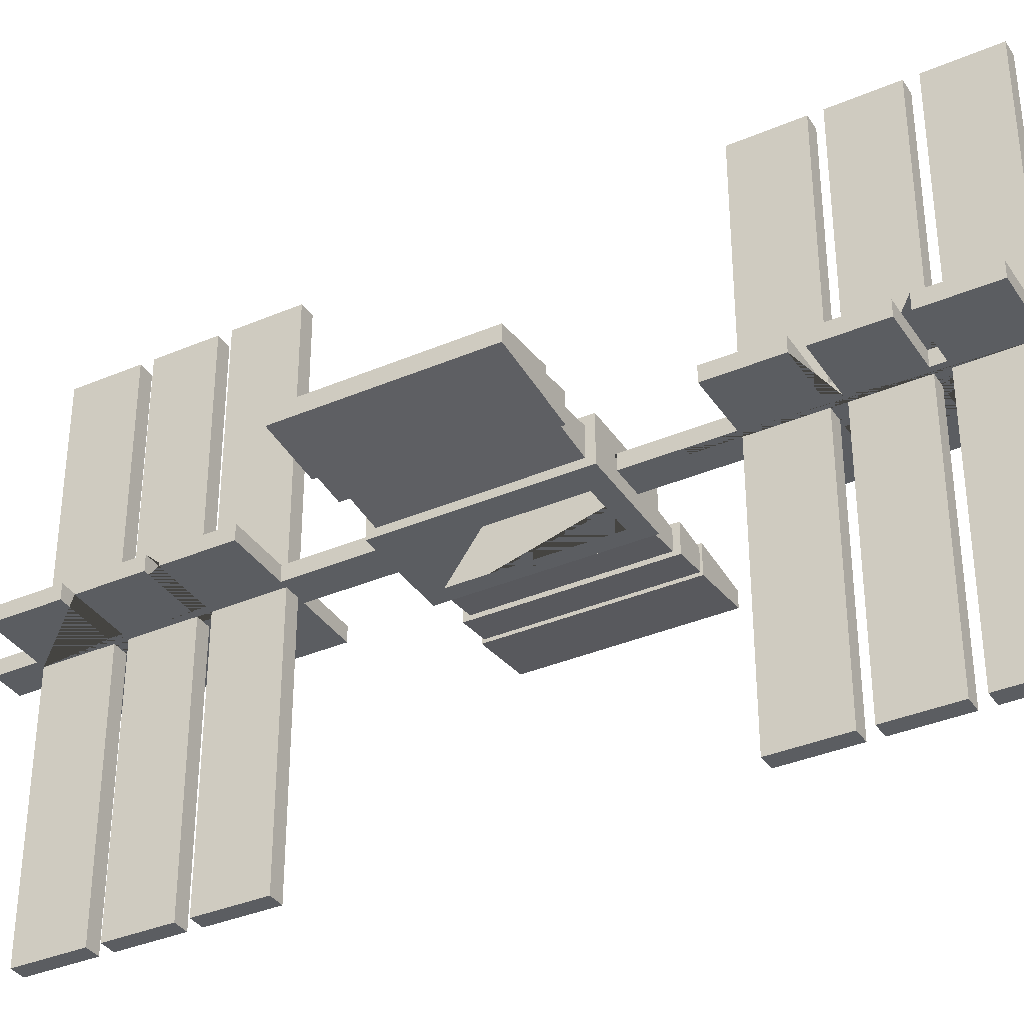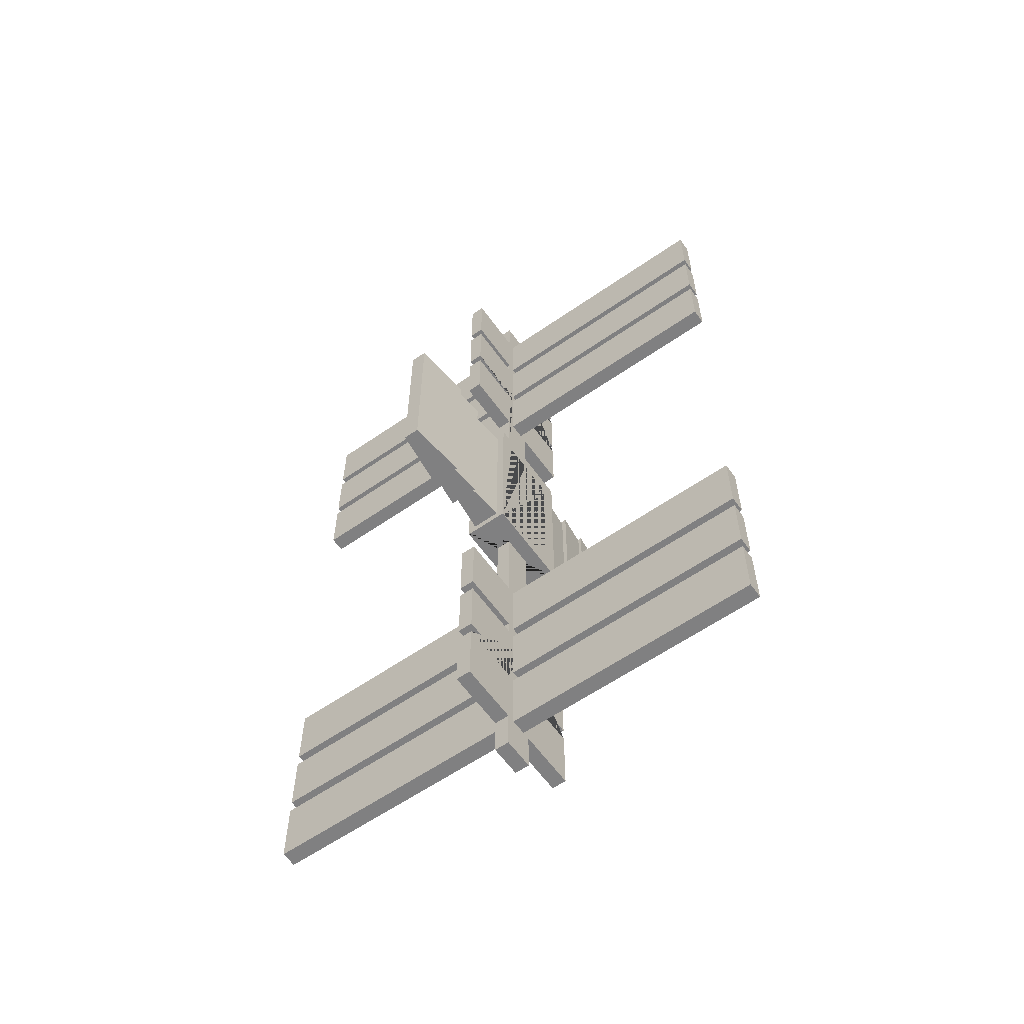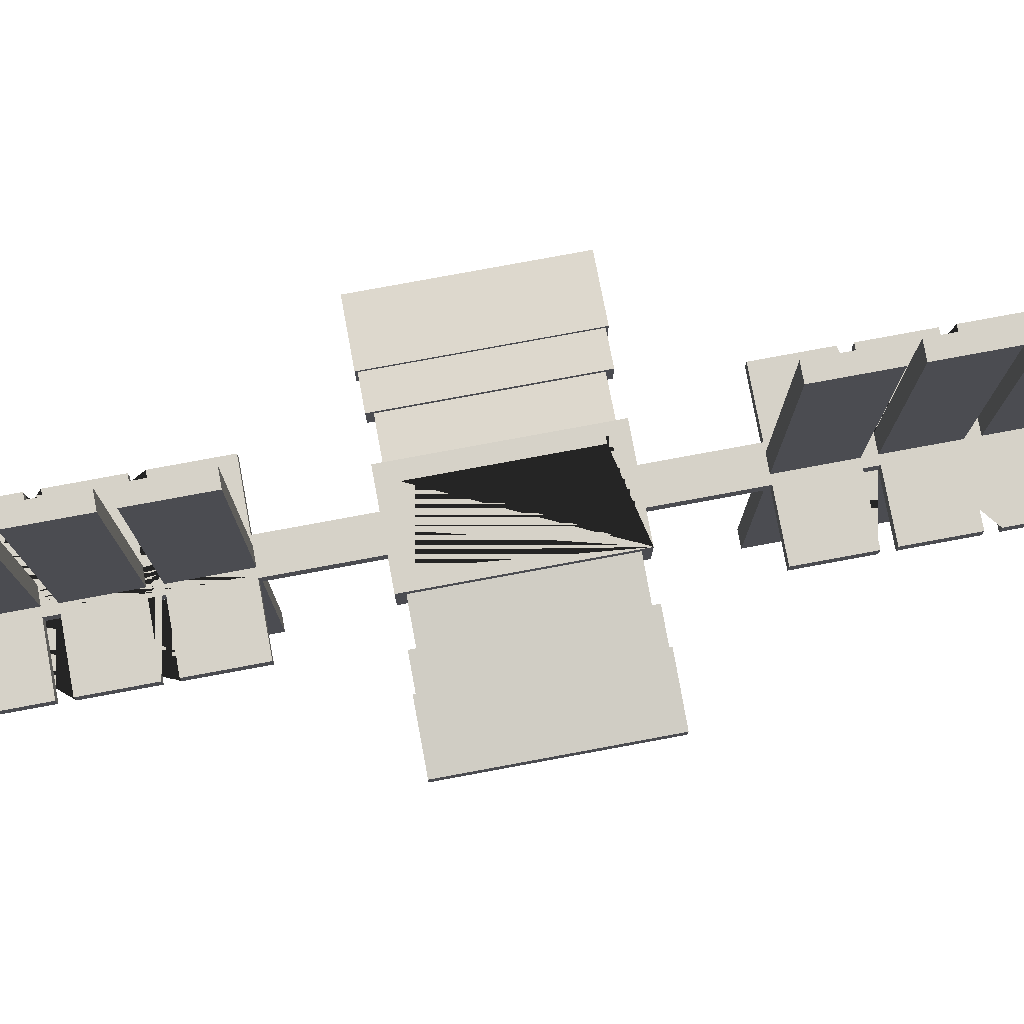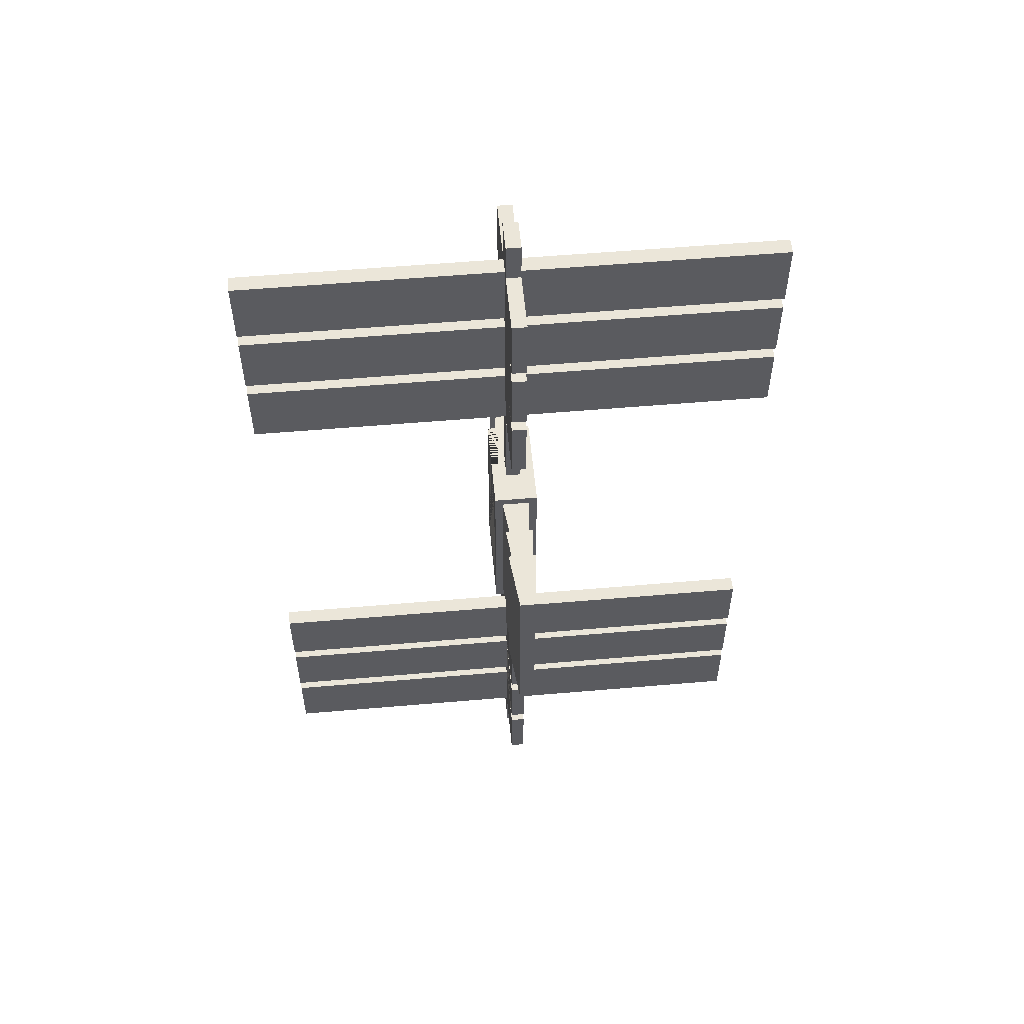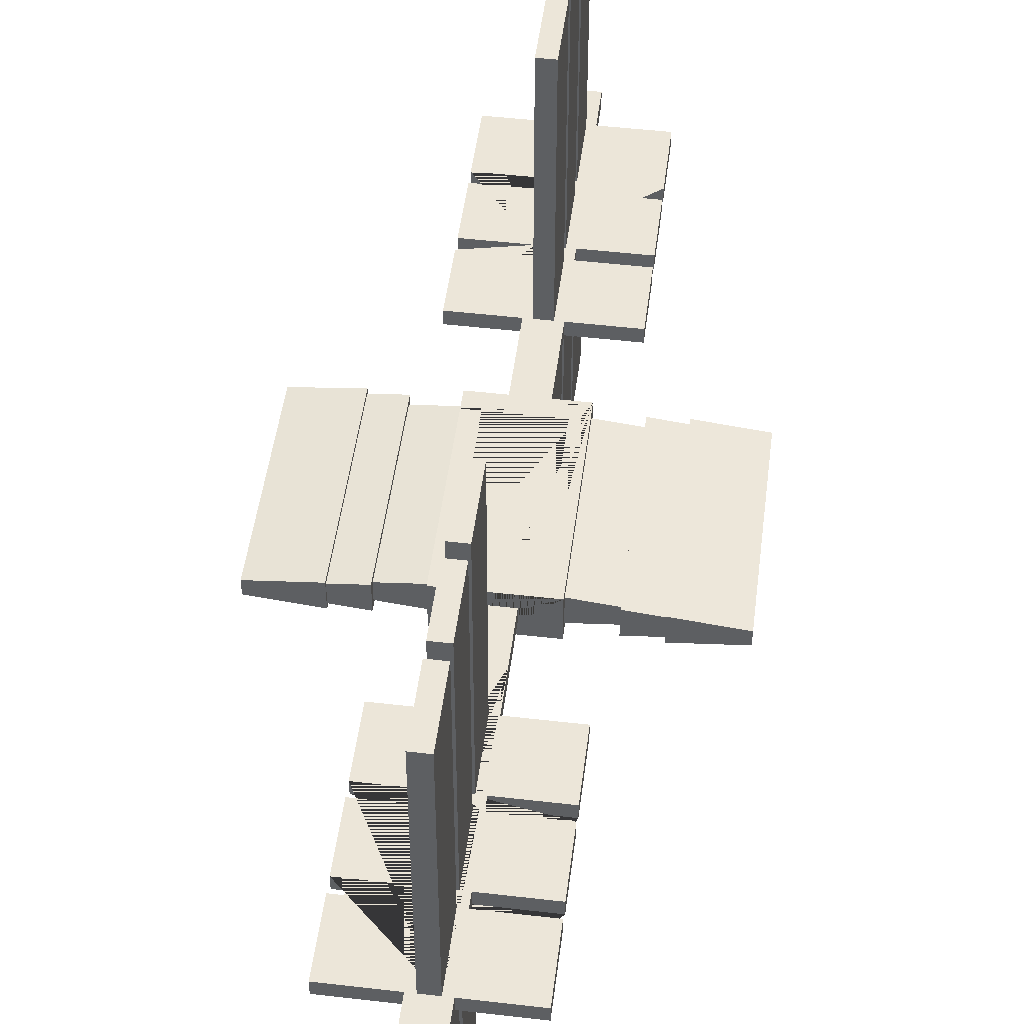
<metadata>
{"format":"obj","ext":"obj","renderer":"f3d","projection":"perspective","resolution":1024,"background":"white","views":[{"elev":-36.0,"azim":119.3,"up":"+Y"},{"elev":-60.2,"azim":125.4,"up":"+Z"},{"elev":78.0,"azim":79.5,"up":"+Y"},{"elev":55.5,"azim":-95.2,"up":"+Z"},{"elev":49.4,"azim":7.3,"up":"+Y"}]}
</metadata>
<code>
o Cube
v 0.7484 0.3464 -1.459
v 0.5 0.3464 -1.174
v 0 0.1155 -1.459
v 0.25 0.1155 -1.459
v 0.25 0.1155 -7.035
v 0.25 0.1155 -3.963
v 0.25 0.1155 -2.923
v 0.25 0.1155 -5.151
v 0.25 0.1155 -4.168
v 0.25 0.1155 -6.395
v 0.25 0.1155 -5.356
v 0 0.1155 -4.168
v 0 0.1155 -2.923
v 0 0.1155 -3.963
v 0.125 0.1155 -3.963
v 0.125 0.1155 -2.923
v 0.125 0.1155 -5.151
v 0.125 0.1155 -4.168
v 0.125 0.1155 -6.395
v 0.125 0.1155 -5.356
v 0.125 4.149 -4.168
v 0.125 4.149 -5.151
v 0.125 4.149 -6.395
v 0.125 4.149 -5.356
v 0.125 4.149 -2.923
v 0.125 4.149 -3.963
v 0.7117 0.2257 -1.33
v 1.657 0.1233 -1.33
v 1.369 0.2257 -1.426
v 2.314 0.1233 -1.426
v 1.869 0.2257 -1.459
v 2.815 0.1233 -1.459
v 1.201 0.1155 -3.963
v 1.201 0.1155 -2.923
v 1.201 0.1155 -5.151
v 1.201 0.1155 -4.168
v 1.201 0.1155 -6.395
v 1.201 0.1155 -5.356
v -0.7484 0.3464 -1.459
v -0.7484 0.3464 -1.174
v -0.5 0.3464 -1.174
v -0.25 0.3464 -1.459
v -0.25 0.3464 -1.174
v -0.25 0.1155 -1.459
v -0.25 0.1155 -7.035
v -0.125 0.1155 -7.035
v -0.25 0.1155 -3.963
v -0.25 0.1155 -2.923
v -0.25 0.1155 -5.151
v -0.25 0.1155 -4.168
v -0.25 0.1155 -6.395
v -0.25 0.1155 -5.356
v -0.125 0.1155 -3.963
v -0.125 0.1155 -2.923
v -0.125 0.1155 -5.151
v -0.125 0.1155 -4.168
v -0.125 0.1155 -6.395
v -0.125 0.1155 -5.356
v -0.125 4.149 -4.168
v -0.125 4.149 -5.151
v -0.125 4.149 -6.395
v -0.125 4.149 -5.356
v -0.125 4.149 -2.923
v -0.125 4.149 -3.963
v -0.7117 0.2257 -1.33
v -1.657 0.1233 -1.33
v -1.369 0.2257 -1.426
v -2.314 0.1233 -1.426
v -1.869 0.2257 -1.459
v -2.815 0.1233 -1.459
v -1.201 0.1155 -3.963
v -1.201 0.1155 -2.923
v -1.201 0.1155 -5.151
v -1.201 0.1155 -4.168
v -1.201 0.1155 -6.395
v -1.201 0.1155 -5.356
v 0.7484 0.3464 1.459
v 0 0.3464 1.459
v 0.5 0.3464 1.174
v 0.25 0.3464 1.459
v 0 0.1155 1.459
v 0.25 0.1155 1.459
v 0.25 0.1155 7.035
v 0.25 0.1155 2.284
v 0.25 0.1155 3.963
v 0.25 0.1155 2.923
v 0.25 0.1155 5.151
v 0.25 0.1155 4.168
v 0.25 0.1155 6.395
v 0.25 0.1155 5.356
v 0 0.1155 5.356
v 0 0.1155 4.168
v 0 0.1155 5.151
v 0 0.1155 2.923
v 0 0.1155 3.963
v 0.125 0.1155 3.963
v 0.125 0.1155 2.923
v 0.125 0.1155 5.151
v 0.125 0.1155 4.168
v 0.125 0.1155 6.395
v 0.125 0.1155 5.356
v 0.125 4.149 4.168
v 0.125 4.149 5.151
v 0.125 4.149 6.395
v 0.125 4.149 5.356
v 0.125 4.149 2.923
v 0.125 4.149 3.963
v 0.7117 0.2257 1.33
v 1.657 0.1233 1.33
v 1.369 0.2257 1.426
v 2.314 0.1233 1.426
v 1.869 0.2257 1.459
v 2.815 0.1233 1.459
v 1.201 0.1155 3.963
v 1.201 0.1155 2.923
v 1.201 0.1155 5.151
v 1.201 0.1155 4.168
v 1.201 0.1155 6.395
v 1.201 0.1155 5.356
v -0.7484 0.3464 1.459
v -0.5 0.3464 1.174
v -0.25 0.1155 1.459
v -0.25 0.1155 7.035
v -0.25 0.1155 3.963
v -0.25 0.1155 2.923
v -0.25 0.1155 5.151
v -0.25 0.1155 4.168
v -0.25 0.1155 6.395
v -0.25 0.1155 5.356
v -0.125 0.1155 3.963
v -0.125 0.1155 2.923
v -0.125 0.1155 5.151
v -0.125 0.1155 4.168
v -0.125 0.1155 6.395
v -0.125 0.1155 5.356
v -0.125 4.149 4.168
v -0.125 4.149 5.151
v -0.125 4.149 6.395
v -0.125 4.149 5.356
v -0.125 4.149 2.923
v -0.125 4.149 3.963
v -0.7117 0.2257 1.33
v -1.657 0.1233 1.33
v -1.369 0.2257 1.426
v -2.314 0.1233 1.426
v -1.869 0.2257 1.459
v -2.815 0.1233 1.459
v -1.201 0.1155 3.963
v -1.201 0.1155 2.923
v -1.201 0.1155 5.151
v -1.201 0.1155 4.168
v -1.201 0.1155 6.395
v -1.201 0.1155 5.356
v 0.7484 -0.3464 -1.459
v 0.7484 -0.3464 0
v 0 -0.3464 -1.459
v 0.5 -0.3464 0
v 0 -0.3464 -1.174
v 0.5 -0.3464 -1.174
v 0.25 -0.1155 -1.459
v 0.25 -0.1155 -7.035
v 0.25 -0.1155 -2.284
v 0.125 -0.1155 -2.284
v 0.125 -0.1155 -1.459
v 0.125 -0.3464 -1.459
v 0.25 -0.1155 -3.963
v 0.25 -0.1155 -2.923
v 0.25 -0.1155 -5.151
v 0.25 -0.1155 -4.168
v 0.25 -0.1155 -6.395
v 0.25 -0.1155 -5.356
v 0.125 -0.1155 -3.963
v 0.125 -0.1155 -2.923
v 0.125 -0.1155 -5.151
v 0.125 -0.1155 -4.168
v 0.125 -0.1155 -6.395
v 0.125 -0.1155 -5.356
v 0.125 -4.149 -4.168
v 0.125 -4.149 -5.151
v 0.125 -4.149 -6.395
v 0.125 -4.149 -5.356
v 0.125 -4.149 -2.923
v 0.125 -4.149 -3.963
v 0.7117 -0.2257 -1.33
v 1.657 -0.1233 -1.33
v 1.369 -0.2257 -1.426
v 2.314 -0.1233 -1.426
v 1.869 -0.2257 -1.459
v 2.815 -0.1233 -1.459
v 1.201 -0.1155 -3.963
v 1.201 -0.1155 -2.923
v 1.201 -0.1155 -5.151
v 1.201 -0.1155 -4.168
v 1.201 -0.1155 -6.395
v 1.201 -0.1155 -5.356
v -0.7484 -0.3464 -1.459
v -0.5 -0.3464 -1.174
v -0.25 -0.1155 -1.459
v -0.25 -0.1155 -7.035
v -0.25 -0.1155 -3.963
v -0.25 -0.1155 -2.923
v -0.25 -0.1155 -5.151
v -0.25 -0.1155 -4.168
v -0.25 -0.1155 -6.395
v -0.25 -0.1155 -5.356
v -0.125 -0.1155 -3.963
v -0.125 -0.1155 -2.923
v -0.125 -0.1155 -5.151
v -0.125 -0.1155 -4.168
v -0.125 -0.1155 -6.395
v -0.125 -0.1155 -5.356
v -0.125 -4.149 -4.168
v -0.125 -4.149 -5.151
v -0.125 -4.149 -6.395
v -0.125 -4.149 -5.356
v -0.125 -4.149 -2.923
v -0.125 -4.149 -3.963
v -0.7117 -0.2257 -1.33
v -1.657 -0.1233 -1.33
v -1.369 -0.2257 -1.426
v -2.314 -0.1233 -1.426
v -1.869 -0.2257 -1.459
v -2.815 -0.1233 -1.459
v -1.201 -0.1155 -3.963
v -1.201 -0.1155 -2.923
v -1.201 -0.1155 -5.151
v -1.201 -0.1155 -4.168
v -1.201 -0.1155 -6.395
v -1.201 -0.1155 -5.356
v 0.7484 -0.3464 1.459
v 0.5 -0.3464 1.174
v 0.25 -0.1155 1.459
v 0.25 -0.1155 7.035
v 0.125 -0.1155 7.035
v 0.25 -0.1155 3.963
v 0.25 -0.1155 2.923
v 0.25 -0.1155 5.151
v 0.25 -0.1155 4.168
v 0.25 -0.1155 6.395
v 0.25 -0.1155 5.356
v 0.125 -0.1155 3.963
v 0.125 -0.1155 2.923
v 0.125 -0.1155 5.151
v 0.125 -0.1155 4.168
v 0.125 -0.1155 6.395
v 0.125 -0.1155 5.356
v 0.125 -4.149 4.168
v 0.125 -4.149 5.151
v 0.125 -4.149 6.395
v 0.125 -4.149 5.356
v 0.125 -4.149 2.923
v 0.125 -4.149 3.963
v 0.7117 -0.2257 1.33
v 1.657 -0.1233 1.33
v 1.369 -0.2257 1.426
v 2.314 -0.1233 1.426
v 1.869 -0.2257 1.459
v 2.815 -0.1233 1.459
v 1.201 -0.1155 3.963
v 1.201 -0.1155 2.923
v 1.201 -0.1155 5.151
v 1.201 -0.1155 4.168
v 1.201 -0.1155 6.395
v 1.201 -0.1155 5.356
v -0.7484 -0.3464 1.459
v -0.5 -0.3464 1.174
v -0.25 -0.1155 1.459
v -0.25 -0.1155 7.035
v -0.125 -0.1155 1.459
v -0.25 -0.1155 3.963
v -0.25 -0.1155 2.923
v -0.25 -0.1155 5.151
v -0.25 -0.1155 4.168
v -0.25 -0.1155 6.395
v -0.25 -0.1155 5.356
v -0.125 -0.1155 3.963
v -0.125 -0.1155 2.923
v -0.125 -0.1155 5.151
v -0.125 -0.1155 4.168
v -0.125 -0.1155 6.395
v -0.125 -0.1155 5.356
v -0.125 -4.149 4.168
v -0.125 -4.149 5.151
v -0.125 -4.149 6.395
v -0.125 -4.149 5.356
v -0.125 -4.149 2.923
v -0.125 -4.149 3.963
v -0.7117 -0.2257 1.33
v -1.657 -0.1233 1.33
v -1.369 -0.2257 1.426
v -2.314 -0.1233 1.426
v -1.869 -0.2257 1.459
v -2.815 -0.1233 1.459
v -1.201 -0.1155 3.963
v -1.201 -0.1155 2.923
v -1.201 -0.1155 5.151
v -1.201 -0.1155 4.168
v -1.201 -0.1155 6.395
v -1.201 -0.1155 5.356
f 24 62 58 20
f 41 43 42 39 40
f 201 48 72 225
f 239 89 83 233
f 202 49 52 205
f 1 42 43 2 79 121 41 40 120 78 80 77
f 18 17 22 21
f 273 297 151 127
f 81 82 80 78
f 173 207 216 182
f 284 285 250 249
f 16 15 26 25
f 20 19 23 24
f 92 133 136 102 99
f 41 121 266 197
f 110 255 256 111
f 60 59 21 22
f 39 42 44 198 164 165 156 196
f 154 165 164 160 4 3 44 42 1
f 235 85 88 238
f 185 254 253 184
f 145 291 290 144
f 196 265 120 40 39
f 113 32 31 112
f 32 113 258 189
f 2 159 157 231 79
f 177 211 215 181
f 70 223 293 147
f 34 191 190 33
f 64 63 25 26
f 206 172 183 217
f 108 253 254 109
f 168 171 11 8
f 5 46 57 19 10
f 170 161 5 10
f 150 296 272 126
f 56 59 60 55
f 84 86 236 232 82
f 54 63 64 53
f 58 62 61 57
f 30 111 256 187
f 89 239 263 118
f 217 183 182 216
f 218 288 289 219
f 238 88 117 262
f 32 189 188 31
f 144 67 68 145
f 147 293 292 146
f 146 69 70 147
f 21 59 56 12 18
f 169 166 190 191 167 162 163 173 172 175 174 208 211 177 171 168 192 193
f 33 190 166 6
f 50 47 71 72 48 44 3 13 54 53 14 12 56 55 17 18 9 36 35 8 11 38 37 10 19 20 58 57 46 45 51 75 76 52 49 73 74
f 141 107 106 140
f 134 100 104 138
f 37 194 170 10
f 38 195 194 37
f 267 271 125 122
f 114 259 260 115
f 91 135 139 105 101
f 255 110 29 186
f 99 102 103 98
f 55 60 22 17
f 53 64 26 15 14
f 57 61 23 19
f 97 106 107 96
f 101 105 104 100
f 94 131 140 106 97
f 25 63 54 13 16
f 109 28 27 108
f 112 257 258 113
f 200 47 50 203
f 77 80 82 232 269 267 122 81 78 120 265 230
f 278 283 248 243
f 47 200 224 71
f 116 261 262 117
f 100 134 135 91 93 132 133 92 95 130 131 94 84 82 81 122 125 149 148 124 127 151 150 126 129 153 152 128 123 83 89 118 119 90 101
f 111 30 29 110
f 185 28 109 254
f 30 187 186 29
f 87 237 261 116
f 149 295 294 148
f 133 132 137 136
f 161 199 45 46 5
f 237 87 90 240
f 131 130 141 140
f 135 134 138 139
f 36 193 192 35
f 270 273 127 124
f 67 144 290 220
f 69 222 223 70
f 145 68 221 291
f 143 289 288 142
f 292 222 69 146
f 61 62 24 23
f 153 299 298 152
f 205 52 76 229
f 266 121 79 231
f 197 158 159 2 43 41
f 148 294 270 124
f 271 295 149 125
f 152 298 274 128
f 75 228 229 76
f 65 142 288 218
f 35 192 168 8
f 151 297 296 150
f 71 224 225 72
f 275 299 153 129
f 175 209 212 178
f 49 202 226 73
f 213 179 178 212
f 159 158 156 165 154 155 157
f 175 178 179 174
f 73 226 227 74
f 240 90 119 264
f 210 176 180 214
f 173 182 183 172
f 177 181 180 176
f 51 204 228 75
f 167 191 34 7
f 171 195 38 11
f 132 93 98 103 137
f 130 95 96 107 141
f 28 185 184 27
f 95 92 99 98 93 91 101 90 87 116 117 88 85 114 115 86 84 94 97 96
f 274 268 123 128
f 176 210 211 208 209 175 172 206 207 173 163 162 160 164 198 201 225 224 200 203 227 226 202 205 229 228 204 199 161 170 194 195 171 177
f 209 208 213 212
f 137 103 102 136
f 207 206 217 216
f 211 210 214 215
f 272 275 129 126
f 250 285 281 246
f 255 186 187 256
f 287 286 251 252
f 283 282 247 248
f 44 48 201 198
f 280 284 249 245
f 244 243 248 247
f 236 86 115 260
f 138 104 105 139
f 242 241 252 251
f 246 245 249 250
f 85 235 259 114
f 155 154 1 77 230
f 276 287 252 241
f 108 27 184 253
f 251 286 277 242
f 204 51 45 199
f 247 282 279 244
f 189 258 257 188
f 65 218 219 66
f 245 246 243 244 279 276 241 242 277 269 232 236 260 259 235 238 262 261 237 240 264 263 239 233 234
f 214 180 181 215
f 169 193 36 9
f 14 15 16 13 3 4 7 34 33 6 9 18 12
f 142 65 66 143
f 67 220 221 68
f 279 282 283 278
f 203 50 74 227
f 118 263 264 119
f 279 278 243 246 281 280 245 234 268 274 298 299 275 272 296 297 273 270 294 295 271 267 269 277 276
f 277 286 287 276
f 281 285 284 280
f 265 196 156 158 197 266 231 157 155 230
f 220 290 291 221
f 166 169 9 6
f 4 160 162 167 7
f 257 112 31 188
f 208 174 179 213
f 222 292 293 223
f 234 233 83 123 268
f 66 219 289 143

</code>
